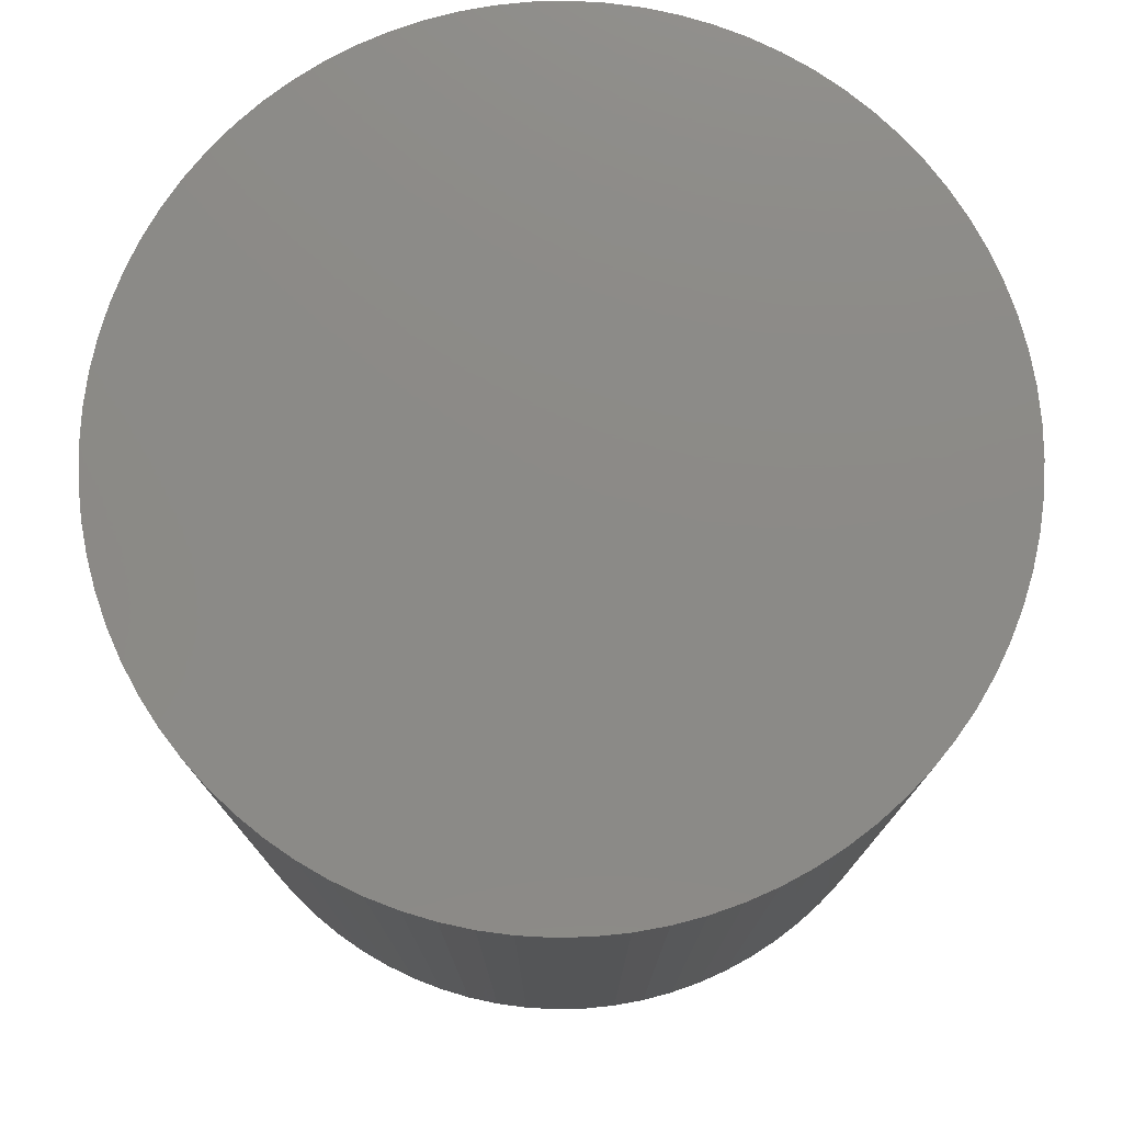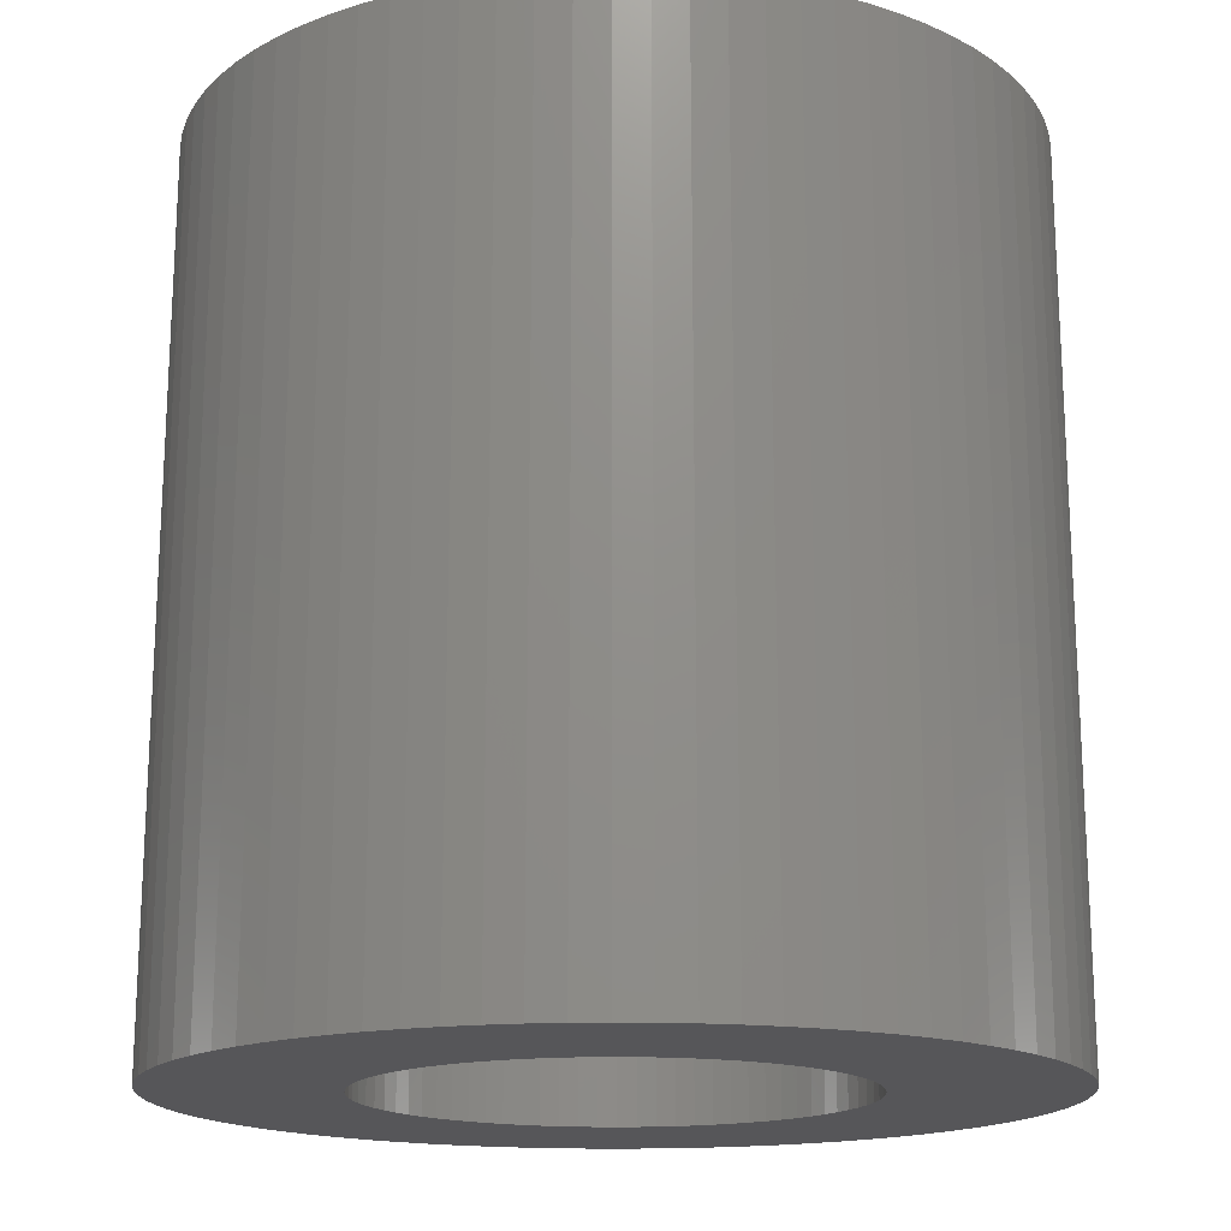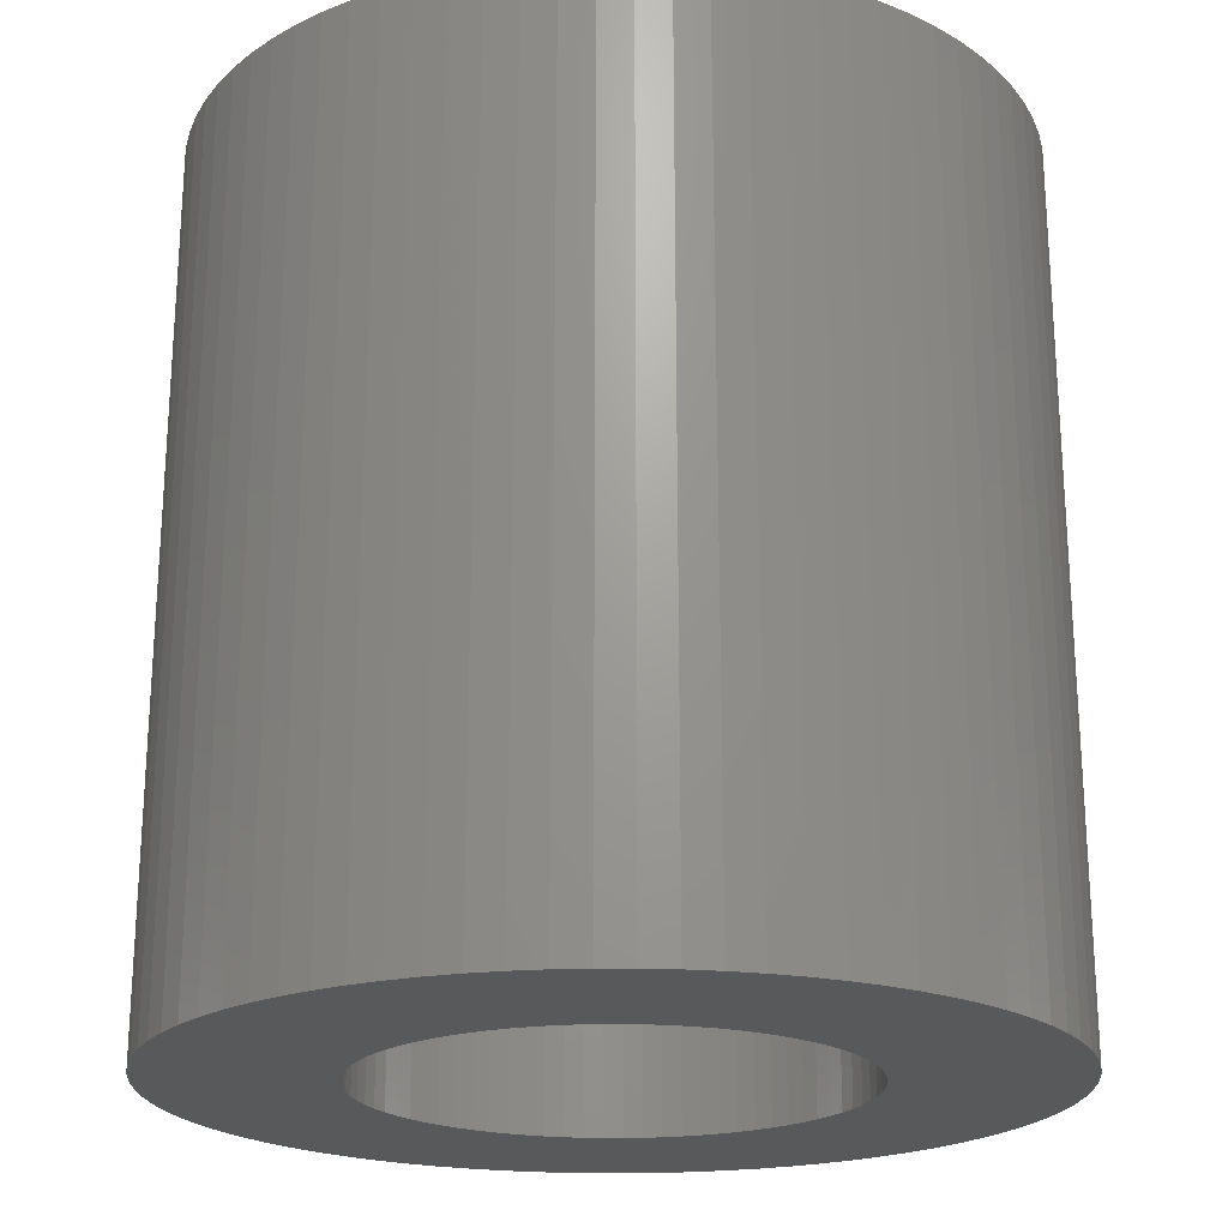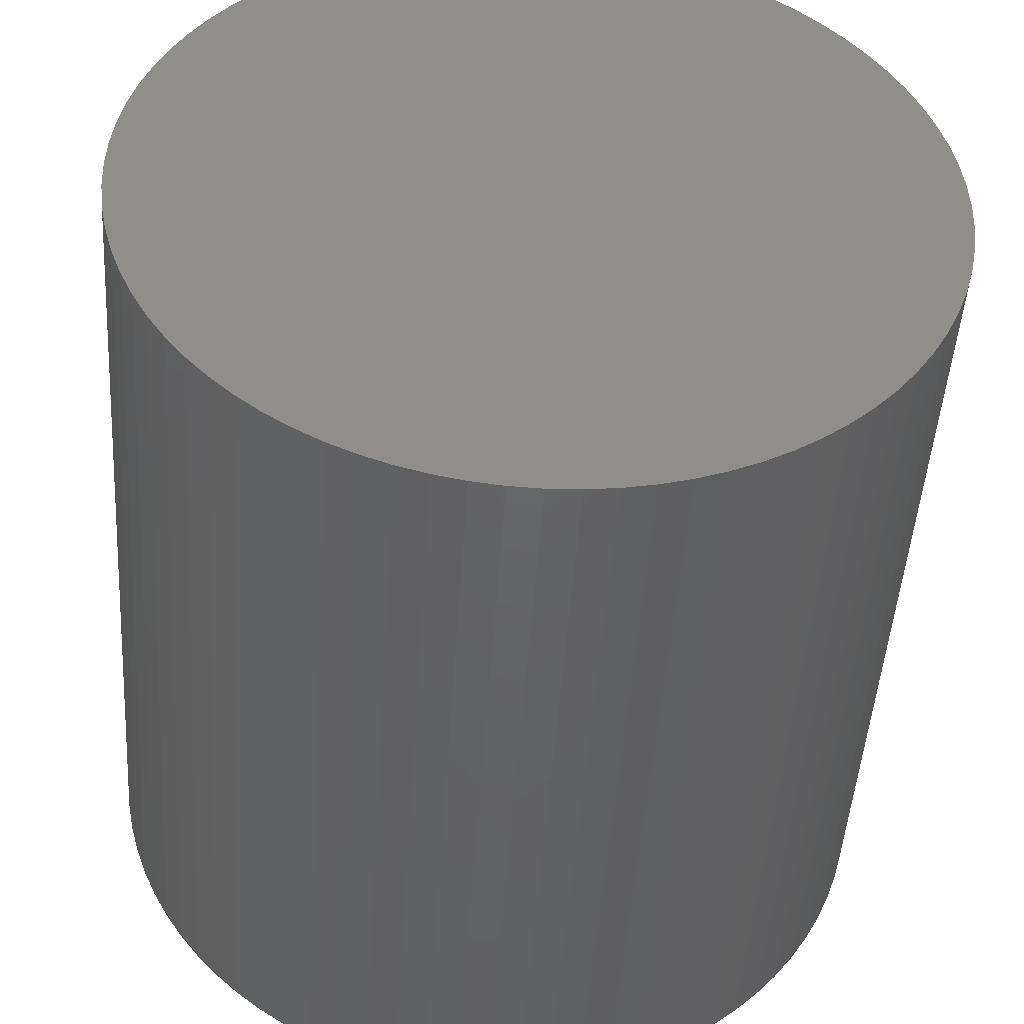
<metadata>
{"format":"stl","ext":"stl","renderer":"f3d","projection":"perspective","resolution":1024,"background":"white","views":[{"elev":77.7,"azim":-143.1,"up":"+Z"},{"elev":-16.1,"azim":148.9,"up":"+Z"},{"elev":-20.5,"azim":164.1,"up":"+Z"},{"elev":-45.2,"azim":-3.6,"up":"+Y"}]}
</metadata>
<code>
# stl→obj: 320 verts, 636 faces
v 2.875 0 0
v 2.816 0.2216 6
v 2.825 0 6
v 2.866 0.2256 0
v -2.825 0 6
v -2.875 0 0
v -2.816 -0.2216 6
v 2.84 0.4497 0
v 2.79 0.4419 6
v 1.867 2.186 0
v 1.835 2.148 6
v 2.033 2.033 0
v 0 -2.825 6
v -0.2216 -2.816 6
v 0 -2.875 0
v 0 2.875 0
v -0.2216 2.816 6
v 0 2.825 6
v -2.033 2.033 0
v -2.186 1.867 0
v -2.148 1.835 6
v -0.2256 2.866 0
v -0.4419 2.79 6
v -2.866 -0.2256 0
v -2.79 -0.4419 6
v 1.998 -1.998 6
v 1.835 -2.148 6
v 2.033 -2.033 0
v 2.747 -0.6595 6
v 2.687 -0.873 6
v 2.734 -0.8884 0
v 2.734 0.8884 0
v 2.687 0.873 6
v 2.747 0.6595 6
v -2.866 0.2256 0
v -2.816 0.2216 6
v 2.186 1.867 0
v 2.148 1.835 6
v -1.998 -1.998 6
v -2.033 -2.033 0
v -1.835 -2.148 6
v 1.625 0 0
v 2.866 -0.2256 0
v 1.62 -0.1275 0
v 2.84 -0.4497 0
v 1.605 -0.2542 0
v 2.796 -0.6712 0
v 1.62 0.1275 0
v 1.58 -0.3793 0
v 1.545 -0.5022 0
v 2.656 -1.1 0
v 1.605 0.2542 0
v 1.501 -0.6219 0
v 2.562 -1.305 0
v 2.796 0.6712 0
v 1.448 -0.7377 0
v 2.451 -1.502 0
v 1.58 0.3793 0
v 1.386 -0.8491 0
v 2.326 -1.69 0
v 1.315 -0.9552 0
v 2.186 -1.867 0
v 1.545 0.5022 0
v 1.236 -1.055 0
v 2.656 1.1 0
v 1.149 -1.149 0
v 1.867 -2.186 0
v 1.501 0.6219 0
v 1.055 -1.236 0
v 1.69 -2.326 0
v 2.562 1.305 0
v 1.448 0.7377 0
v 0.9552 -1.315 0
v 1.502 -2.451 0
v 0.8491 -1.386 0
v 1.305 -2.562 0
v 0.7377 -1.448 0
v 1.1 -2.656 0
v 0.6219 -1.501 0
v 0.8884 -2.734 0
v 0.5022 -1.545 0
v 0.6712 -2.796 0
v 0.3793 -1.58 0
v 0.4497 -2.84 0
v 0.2542 -1.605 0
v 0.2256 -2.866 0
v 0.1275 -1.62 0
v 0 -1.625 0
v -0.1275 -1.62 0
v -0.2256 -2.866 0
v -0.2542 -1.605 0
v -0.4497 -2.84 0
v -0.3793 -1.58 0
v -0.6712 -2.796 0
v -0.5022 -1.545 0
v -0.8884 -2.734 0
v -0.6219 -1.501 0
v -1.1 -2.656 0
v -0.7377 -1.448 0
v -1.305 -2.562 0
v -0.8491 -1.386 0
v -1.502 -2.451 0
v -0.9552 -1.315 0
v -1.69 -2.326 0
v -1.055 -1.236 0
v -1.867 -2.186 0
v -1.149 -1.149 0
v -1.236 -1.055 0
v -2.186 -1.867 0
v -1.315 -0.9552 0
v -2.326 -1.69 0
v -1.386 -0.8491 0
v -2.451 -1.502 0
v -2.562 -1.305 0
v -1.448 -0.7377 0
v 2.451 1.502 0
v 1.386 0.8491 0
v 2.326 1.69 0
v 1.315 0.9552 0
v 1.236 1.055 0
v 1.149 1.149 0
v 1.055 1.236 0
v 1.69 2.326 0
v 0.9552 1.315 0
v 1.502 2.451 0
v 0.8491 1.386 0
v 1.305 2.562 0
v 0.7377 1.448 0
v 1.1 2.656 0
v 0.6219 1.501 0
v 0.8884 2.734 0
v 0.5022 1.545 0
v 0.6712 2.796 0
v 0.3793 1.58 0
v 0.4497 2.84 0
v 0.2542 1.605 0
v 0.2256 2.866 0
v 0.1275 1.62 0
v 0 1.625 0
v -0.1275 1.62 0
v -0.2542 1.605 0
v -0.4497 2.84 0
v -0.3793 1.58 0
v -0.6712 2.796 0
v -0.5022 1.545 0
v -0.8884 2.734 0
v -0.6219 1.501 0
v -1.1 2.656 0
v -0.7377 1.448 0
v -1.305 2.562 0
v -0.8491 1.386 0
v -1.502 2.451 0
v -0.9552 1.315 0
v -1.69 2.326 0
v -1.055 1.236 0
v -1.867 2.186 0
v -1.149 1.149 0
v -1.236 1.055 0
v -1.315 0.9552 0
v -2.326 1.69 0
v -1.386 0.8491 0
v -2.451 1.502 0
v -1.448 0.7377 0
v -2.562 1.305 0
v -1.501 0.6219 0
v -2.656 1.1 0
v -1.545 0.5022 0
v -2.734 0.8884 0
v -1.58 0.3793 0
v -2.796 0.6712 0
v -1.605 0.2542 0
v -2.84 0.4497 0
v -1.62 0.1275 0
v -1.625 0 0
v -1.501 -0.6219 0
v -2.656 -1.1 0
v -1.545 -0.5022 0
v -2.734 -0.8884 0
v -1.58 -0.3793 0
v -2.796 -0.6712 0
v -1.605 -0.2542 0
v -2.84 -0.4497 0
v -1.62 -0.1275 0
v 0.2216 -2.816 6
v 1.081 -2.61 6
v 2.61 -1.081 6
v 2.816 -0.2216 6
v 2.79 -0.4419 6
v 2.517 1.283 6
v 2.61 1.081 6
v 1.66 2.285 6
v 1.081 2.61 6
v -0.873 -2.687 6
v -0.6595 -2.747 6
v -1.081 -2.61 6
v -2.409 -1.476 6
v 0.4419 -2.79 6
v 1.66 -2.285 6
v 2.148 -1.835 6
v 2.285 -1.66 6
v -2.61 1.081 6
v -2.517 1.283 6
v -1.081 2.61 6
v -0.873 2.687 6
v -0.6595 2.747 6
v 1.998 1.998 6
v 2.285 1.66 6
v 2.409 1.476 6
v 0.2216 2.816 6
v 0.6595 2.747 6
v 1.476 2.409 6
v -1.66 -2.285 6
v -0.4419 -2.79 6
v -2.687 -0.873 6
v -2.61 -1.081 6
v -2.517 -1.283 6
v -2.148 -1.835 6
v 0.6595 -2.747 6
v 2.517 -1.283 6
v 2.409 -1.476 6
v 1.476 -2.409 6
v 1.283 2.517 6
v 1.283 -2.517 6
v 0.873 2.687 6
v 0.873 -2.687 6
v 0.4419 2.79 6
v -1.283 2.517 6
v -1.283 -2.517 6
v -1.476 2.409 6
v -1.476 -2.409 6
v -1.66 2.285 6
v -1.835 2.148 6
v -1.998 1.998 6
v -2.285 1.66 6
v -2.285 -1.66 6
v -2.409 1.476 6
v -2.687 0.873 6
v -2.747 0.6595 6
v -2.747 -0.6595 6
v -2.79 0.4419 6
v 1.62 0.1275 4
v 1.625 0 4
v -1.625 0 4
v -1.62 0.1275 4
v 0.1275 1.62 4
v 0 1.625 4
v -0.1275 -1.62 4
v 0 -1.625 4
v -1.149 -1.149 4
v -1.236 -1.055 4
v 1.149 1.149 4
v 1.055 1.236 4
v -1.055 1.236 4
v -1.149 1.149 4
v -0.5022 1.545 4
v -0.6219 1.501 4
v -1.501 -0.6219 4
v -1.545 -0.5022 4
v 1.448 0.7377 4
v 1.501 0.6219 4
v 0.6219 1.501 4
v 0.5022 1.545 4
v 0.9552 1.315 4
v 0.8491 1.386 4
v -1.501 0.6219 4
v -1.448 0.7377 4
v -0.2542 1.605 4
v -0.3793 1.58 4
v 1.58 -0.3793 4
v 1.545 -0.5022 4
v -1.58 -0.3793 4
v -1.605 -0.2542 4
v 1.58 0.3793 4
v 1.605 0.2542 4
v 1.545 0.5022 4
v 1.315 0.9552 4
v 1.386 0.8491 4
v 1.236 1.055 4
v 0.3793 1.58 4
v 0.2542 1.605 4
v 0.7377 1.448 4
v -1.58 0.3793 4
v -1.545 0.5022 4
v -1.386 0.8491 4
v -1.315 0.9552 4
v -1.236 1.055 4
v 1.62 -0.1275 4
v 1.605 -0.2542 4
v 1.501 -0.6219 4
v 1.448 -0.7377 4
v 1.386 -0.8491 4
v 1.315 -0.9552 4
v 1.236 -1.055 4
v 1.149 -1.149 4
v 1.055 -1.236 4
v 0.9552 -1.315 4
v 0.8491 -1.386 4
v 0.7377 -1.448 4
v 0.6219 -1.501 4
v 0.5022 -1.545 4
v 0.3793 -1.58 4
v 0.2542 -1.605 4
v 0.1275 -1.62 4
v -0.1275 1.62 4
v -0.2542 -1.605 4
v -0.3793 -1.58 4
v -0.5022 -1.545 4
v -0.6219 -1.501 4
v -0.7377 -1.448 4
v -0.7377 1.448 4
v -0.8491 -1.386 4
v -0.8491 1.386 4
v -0.9552 -1.315 4
v -0.9552 1.315 4
v -1.055 -1.236 4
v -1.315 -0.9552 4
v -1.386 -0.8491 4
v -1.448 -0.7377 4
v -1.605 0.2542 4
v -1.62 -0.1275 4
f 1 2 3
f 4 2 1
f 5 6 7
f 8 9 4
f 10 11 12
f 13 14 15
f 16 17 18
f 19 20 21
f 22 23 17
f 7 24 25
f 26 27 28
f 29 30 31
f 32 33 34
f 35 6 36
f 37 12 38
f 39 40 41
f 42 1 43
f 44 43 45
f 1 42 4
f 46 45 47
f 48 4 42
f 49 47 31
f 4 48 8
f 50 31 51
f 52 8 48
f 53 51 54
f 8 52 55
f 56 54 57
f 58 55 52
f 59 57 60
f 55 58 32
f 61 60 62
f 63 32 58
f 64 62 28
f 32 63 65
f 66 28 67
f 68 65 63
f 69 67 70
f 65 68 71
f 72 71 68
f 43 44 42
f 45 46 44
f 47 49 46
f 31 50 49
f 73 70 74
f 51 53 50
f 54 56 53
f 57 59 56
f 60 61 59
f 75 74 76
f 62 64 61
f 28 66 64
f 77 76 78
f 67 69 66
f 70 73 69
f 79 78 80
f 74 75 73
f 76 77 75
f 81 80 82
f 78 79 77
f 80 81 79
f 83 82 84
f 82 83 81
f 84 85 83
f 86 85 84
f 86 87 85
f 15 87 86
f 15 88 87
f 15 89 88
f 90 89 15
f 90 91 89
f 92 91 90
f 91 92 93
f 94 93 92
f 93 94 95
f 96 95 94
f 95 96 97
f 98 97 96
f 97 98 99
f 100 99 98
f 99 100 101
f 102 101 100
f 101 102 103
f 104 103 102
f 103 104 105
f 106 105 104
f 105 106 107
f 40 107 106
f 107 40 108
f 109 108 40
f 108 109 110
f 111 110 109
f 110 111 112
f 113 112 111
f 114 115 113
f 112 113 115
f 71 72 116
f 117 116 72
f 116 117 118
f 119 118 117
f 118 119 37
f 120 37 119
f 37 120 12
f 121 12 120
f 12 121 10
f 122 10 121
f 10 122 123
f 124 123 122
f 123 124 125
f 126 125 124
f 125 126 127
f 128 127 126
f 127 128 129
f 130 129 128
f 129 130 131
f 132 131 130
f 131 132 133
f 134 133 132
f 133 134 135
f 136 135 134
f 136 137 135
f 138 137 136
f 139 137 138
f 139 16 137
f 140 16 139
f 140 22 16
f 141 22 140
f 142 141 143
f 141 142 22
f 144 143 145
f 146 145 147
f 143 144 142
f 148 147 149
f 150 149 151
f 145 146 144
f 152 151 153
f 154 153 155
f 147 148 146
f 156 155 157
f 19 157 158
f 149 150 148
f 20 158 159
f 160 159 161
f 162 161 163
f 164 163 165
f 151 152 150
f 166 165 167
f 168 167 169
f 170 169 171
f 172 171 173
f 153 154 152
f 35 173 174
f 115 114 175
f 176 175 114
f 155 156 154
f 175 176 177
f 157 19 156
f 178 177 176
f 158 20 19
f 177 178 179
f 159 160 20
f 180 179 178
f 161 162 160
f 179 180 181
f 163 164 162
f 182 181 180
f 165 166 164
f 181 182 183
f 167 168 166
f 24 183 182
f 169 170 168
f 183 24 174
f 171 172 170
f 6 174 24
f 173 35 172
f 174 6 35
f 184 15 86
f 185 80 78
f 31 186 51
f 187 188 43
f 71 189 190
f 123 191 10
f 129 131 192
f 25 24 182
f 7 6 24
f 193 96 194
f 195 98 96
f 196 114 113
f 197 86 84
f 197 184 86
f 67 198 70
f 199 28 62
f 200 199 62
f 57 200 60
f 30 186 31
f 45 188 47
f 43 188 45
f 36 6 5
f 164 201 202
f 146 203 204
f 22 142 23
f 144 146 205
f 4 9 2
f 32 190 33
f 12 206 38
f 12 11 206
f 118 37 207
f 118 207 116
f 71 208 189
f 16 18 209
f 133 210 131
f 125 127 211
f 125 211 191
f 41 106 212
f 213 92 90
f 214 178 215
f 215 178 176
f 216 114 196
f 217 109 40
f 216 215 114
f 215 176 114
f 198 74 70
f 13 15 184
f 80 218 82
f 186 54 51
f 219 220 54
f 220 200 57
f 29 31 47
f 1 187 43
f 3 187 1
f 2 187 3
f 9 187 2
f 9 188 187
f 34 188 9
f 34 29 188
f 33 29 34
f 33 30 29
f 190 30 33
f 190 186 30
f 189 186 190
f 189 219 186
f 208 219 189
f 208 220 219
f 207 220 208
f 207 200 220
f 38 200 207
f 38 199 200
f 206 199 38
f 206 26 199
f 11 26 206
f 11 27 26
f 191 27 11
f 191 198 27
f 211 198 191
f 211 221 198
f 222 221 211
f 222 223 221
f 192 223 222
f 192 185 223
f 224 185 192
f 224 225 185
f 210 225 224
f 210 218 225
f 226 218 210
f 226 197 218
f 209 197 226
f 209 184 197
f 18 184 209
f 18 13 184
f 17 13 18
f 17 14 13
f 23 14 17
f 23 213 14
f 205 213 23
f 205 194 213
f 204 194 205
f 204 193 194
f 203 193 204
f 203 195 193
f 227 195 203
f 227 228 195
f 229 228 227
f 229 230 228
f 231 230 229
f 231 212 230
f 232 212 231
f 232 41 212
f 233 41 232
f 233 39 41
f 21 39 233
f 21 217 39
f 234 217 21
f 234 235 217
f 236 235 234
f 236 196 235
f 202 196 236
f 202 216 196
f 201 216 202
f 201 215 216
f 237 215 201
f 237 214 215
f 238 214 237
f 238 239 214
f 240 239 238
f 240 25 239
f 36 25 240
f 36 7 25
f 7 36 5
f 240 35 36
f 170 172 240
f 238 170 240
f 168 170 238
f 168 238 237
f 236 164 202
f 201 168 237
f 156 19 232
f 203 150 227
f 142 144 23
f 16 22 17
f 55 9 8
f 65 190 32
f 65 71 190
f 37 38 207
f 116 207 208
f 116 208 71
f 137 16 209
f 137 209 226
f 135 226 133
f 133 226 210
f 127 192 222
f 129 192 127
f 131 210 224
f 14 213 90
f 14 90 15
f 230 102 100
f 212 104 102
f 41 40 106
f 193 195 96
f 194 96 94
f 25 180 239
f 25 182 180
f 217 235 109
f 196 113 235
f 235 113 111
f 27 198 67
f 28 27 67
f 223 185 76
f 76 185 78
f 218 197 82
f 82 197 84
f 225 218 80
f 185 225 80
f 54 220 57
f 199 26 28
f 200 62 60
f 188 29 47
f 172 35 240
f 162 164 236
f 20 234 21
f 234 162 236
f 166 168 201
f 164 166 201
f 150 152 229
f 152 231 229
f 231 156 232
f 23 144 205
f 146 148 203
f 148 150 203
f 55 34 9
f 55 32 34
f 135 137 226
f 10 191 11
f 123 125 191
f 127 222 211
f 131 224 192
f 194 94 213
f 213 94 92
f 195 100 98
f 230 212 102
f 228 230 100
f 228 100 195
f 239 180 178
f 214 239 178
f 39 217 40
f 235 111 109
f 198 221 74
f 221 76 74
f 221 223 76
f 186 219 54
f 20 160 234
f 154 156 231
f 150 229 227
f 232 19 233
f 19 21 233
f 205 146 204
f 212 106 104
f 160 162 234
f 152 154 231
f 42 241 48
f 241 42 242
f 243 173 244
f 173 243 174
f 139 245 246
f 245 139 138
f 88 247 248
f 247 88 89
f 249 108 250
f 108 249 107
f 122 251 252
f 251 122 121
f 157 253 254
f 253 157 155
f 147 255 256
f 255 147 145
f 257 177 258
f 177 257 175
f 68 259 72
f 259 68 260
f 132 261 262
f 261 132 130
f 126 263 264
f 263 126 124
f 265 163 266
f 163 265 165
f 143 267 268
f 267 143 141
f 50 269 49
f 269 50 270
f 271 181 272
f 181 271 179
f 52 273 58
f 273 52 274
f 48 274 52
f 274 48 241
f 58 275 63
f 275 58 273
f 117 276 119
f 276 117 277
f 119 278 120
f 278 119 276
f 72 277 117
f 277 72 259
f 136 279 280
f 279 136 134
f 134 262 279
f 262 134 132
f 138 280 245
f 280 138 136
f 128 264 281
f 264 128 126
f 124 252 263
f 252 124 122
f 282 167 283
f 167 282 169
f 284 159 285
f 159 284 161
f 286 157 254
f 157 286 158
f 266 161 284
f 161 266 163
f 283 165 265
f 165 283 167
f 287 241 242
f 288 241 287
f 288 274 241
f 269 274 288
f 269 273 274
f 270 273 269
f 270 275 273
f 289 275 270
f 289 260 275
f 290 260 289
f 290 259 260
f 291 259 290
f 291 277 259
f 292 277 291
f 292 276 277
f 293 276 292
f 293 278 276
f 294 278 293
f 294 251 278
f 295 251 294
f 295 252 251
f 296 252 295
f 296 263 252
f 297 263 296
f 297 264 263
f 298 264 297
f 298 281 264
f 299 281 298
f 299 261 281
f 300 261 299
f 300 262 261
f 301 262 300
f 301 279 262
f 302 279 301
f 302 280 279
f 303 280 302
f 303 245 280
f 248 245 303
f 248 246 245
f 247 246 248
f 247 304 246
f 305 304 247
f 305 267 304
f 306 267 305
f 306 268 267
f 307 268 306
f 307 255 268
f 308 255 307
f 308 256 255
f 309 256 308
f 309 310 256
f 311 310 309
f 311 312 310
f 313 312 311
f 313 314 312
f 315 314 313
f 315 253 314
f 249 253 315
f 249 254 253
f 250 254 249
f 250 286 254
f 316 286 250
f 316 285 286
f 317 285 316
f 317 284 285
f 318 284 317
f 318 266 284
f 257 266 318
f 257 265 266
f 258 265 257
f 258 283 265
f 271 283 258
f 271 282 283
f 272 282 271
f 272 319 282
f 320 319 272
f 320 244 319
f 244 320 243
f 151 310 312
f 310 151 149
f 149 256 310
f 256 149 147
f 145 268 255
f 268 145 143
f 140 246 304
f 246 140 139
f 83 302 301
f 302 83 85
f 87 248 303
f 248 87 88
f 81 301 300
f 301 81 83
f 69 296 295
f 296 69 73
f 75 298 297
f 298 75 77
f 64 292 61
f 292 64 293
f 59 290 56
f 290 59 291
f 101 313 311
f 313 101 103
f 105 249 315
f 249 105 107
f 99 311 309
f 311 99 101
f 95 308 307
f 308 95 97
f 318 175 257
f 175 318 115
f 258 179 271
f 179 258 177
f 320 174 243
f 174 320 183
f 63 260 68
f 260 63 275
f 120 251 121
f 251 120 278
f 130 281 261
f 281 130 128
f 285 158 286
f 158 285 159
f 319 169 282
f 169 319 171
f 244 171 319
f 171 244 173
f 153 312 314
f 312 153 151
f 155 314 253
f 314 155 153
f 141 304 267
f 304 141 140
f 85 303 302
f 303 85 87
f 79 300 299
f 300 79 81
f 66 295 294
f 295 66 69
f 73 297 296
f 297 73 75
f 61 291 59
f 291 61 292
f 56 289 53
f 289 56 290
f 46 287 44
f 287 46 288
f 44 242 42
f 242 44 287
f 103 315 313
f 315 103 105
f 97 309 308
f 309 97 99
f 93 307 306
f 307 93 95
f 91 306 305
f 306 91 93
f 317 115 318
f 115 317 112
f 316 112 317
f 112 316 110
f 272 183 320
f 183 272 181
f 77 299 298
f 299 77 79
f 66 293 64
f 293 66 294
f 53 270 50
f 270 53 289
f 49 288 46
f 288 49 269
f 89 305 247
f 305 89 91
f 250 110 316
f 110 250 108

</code>
